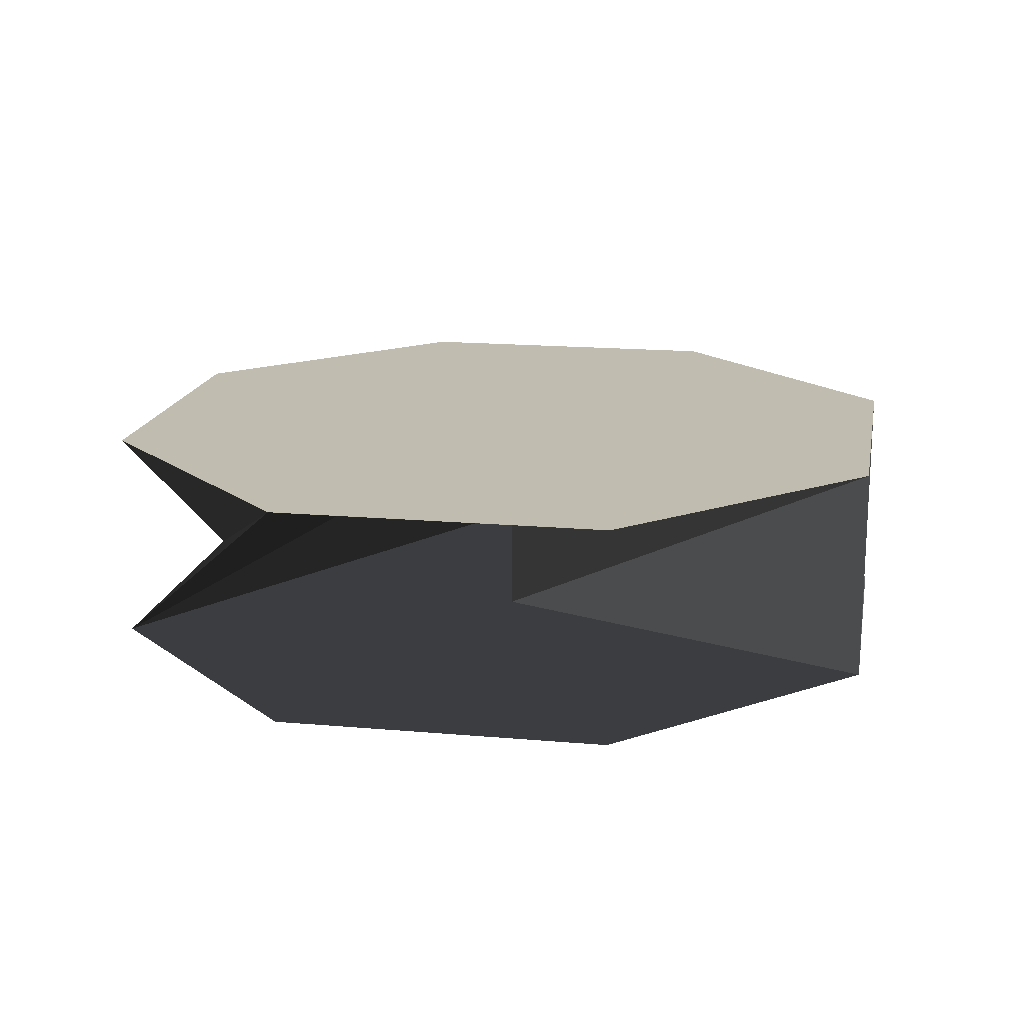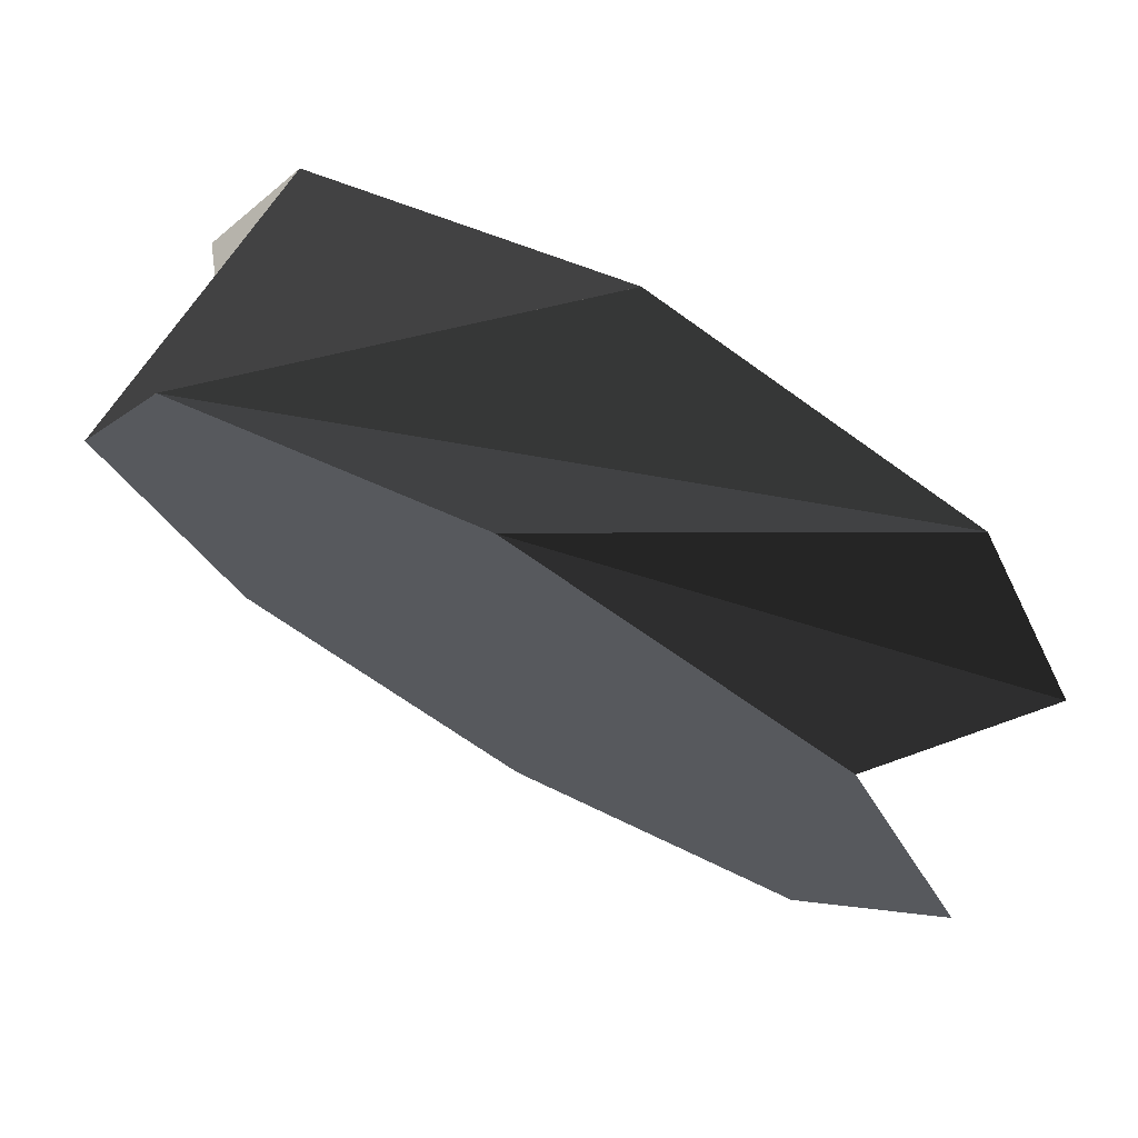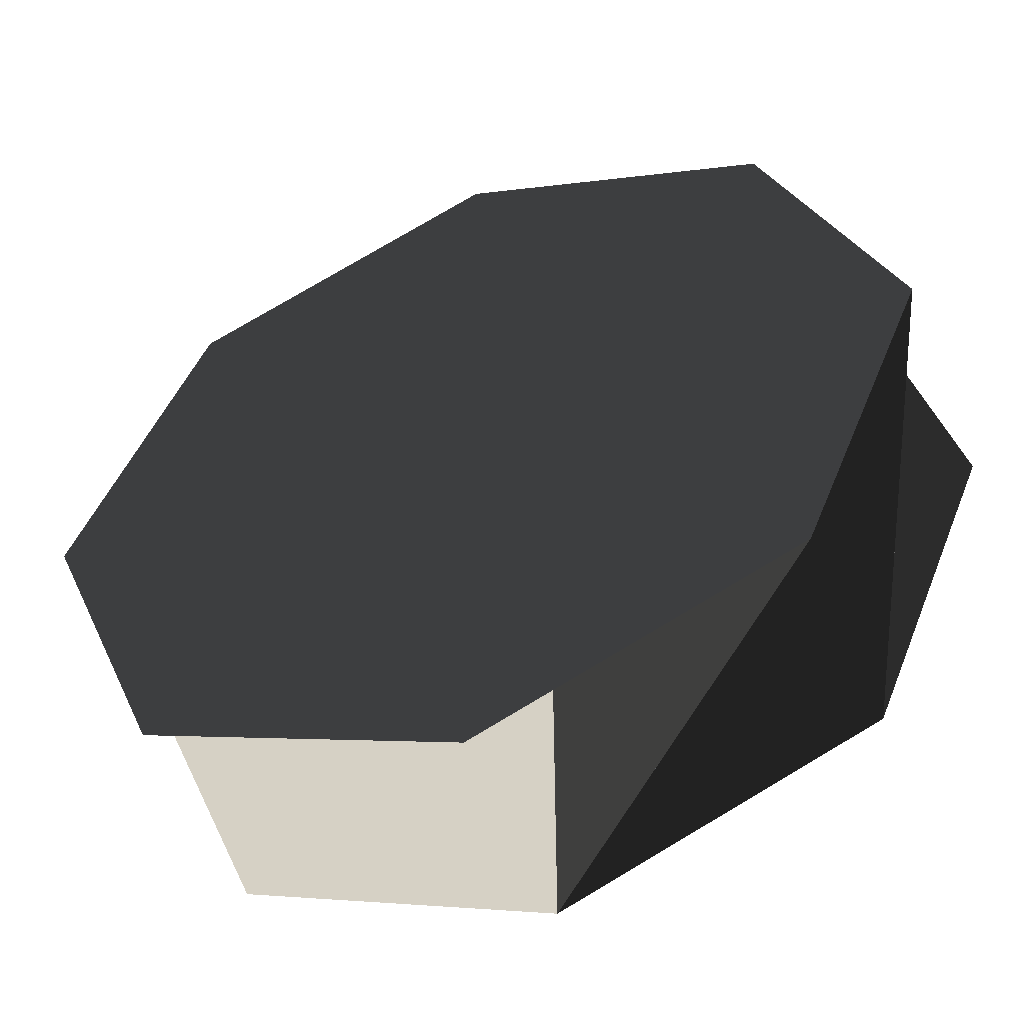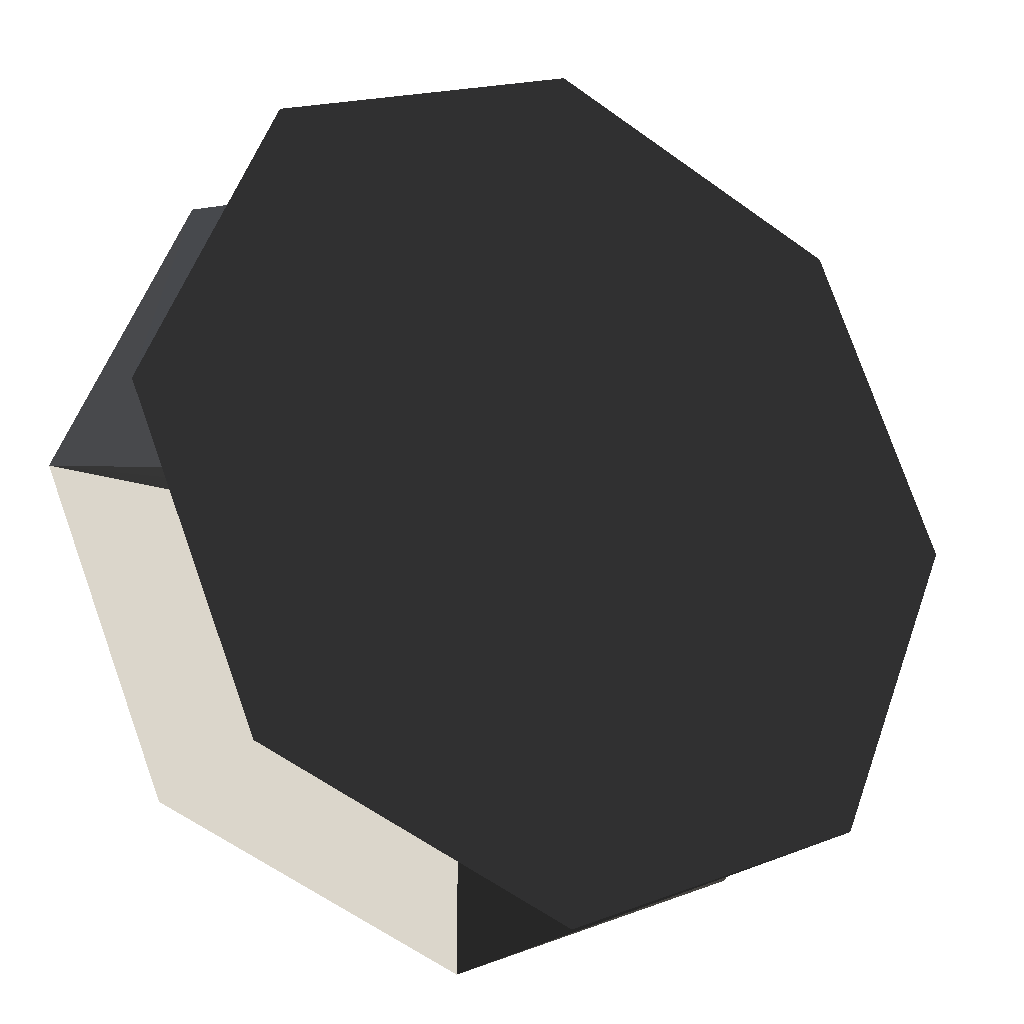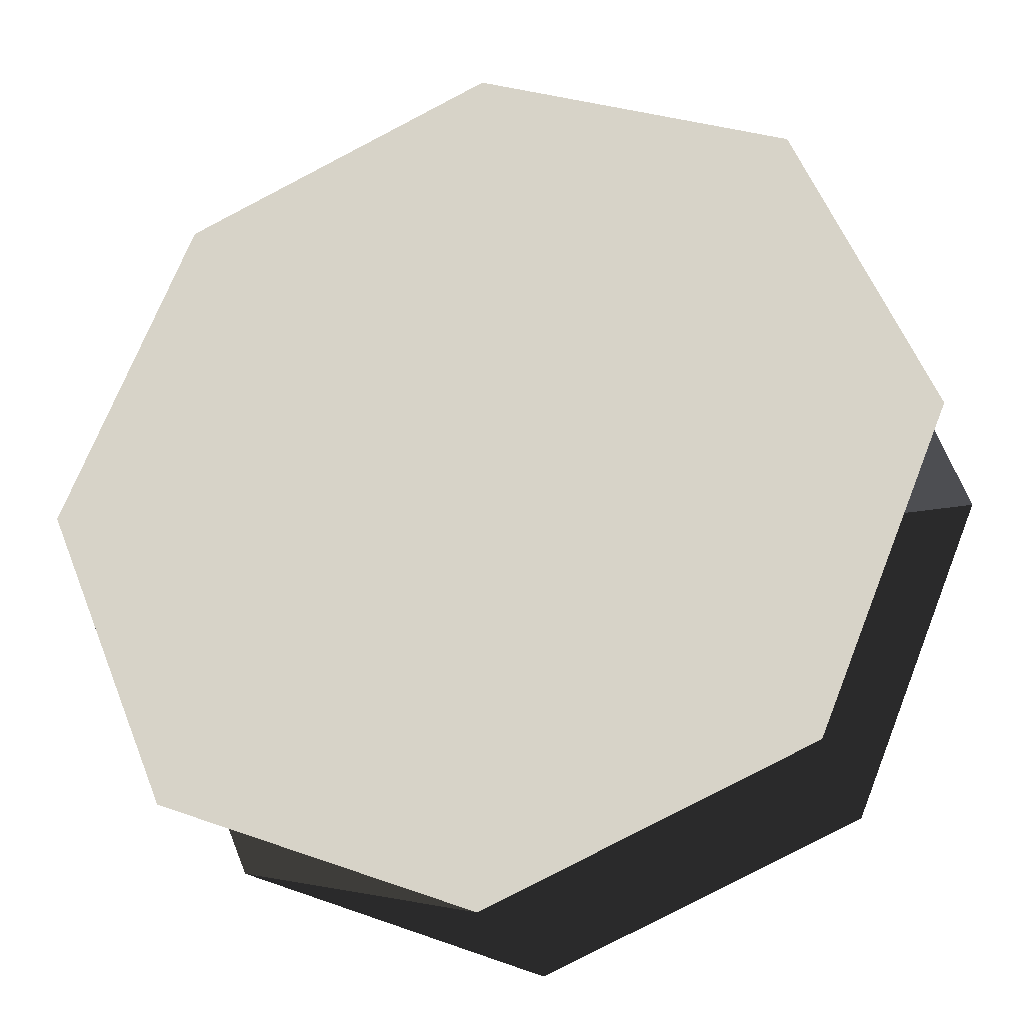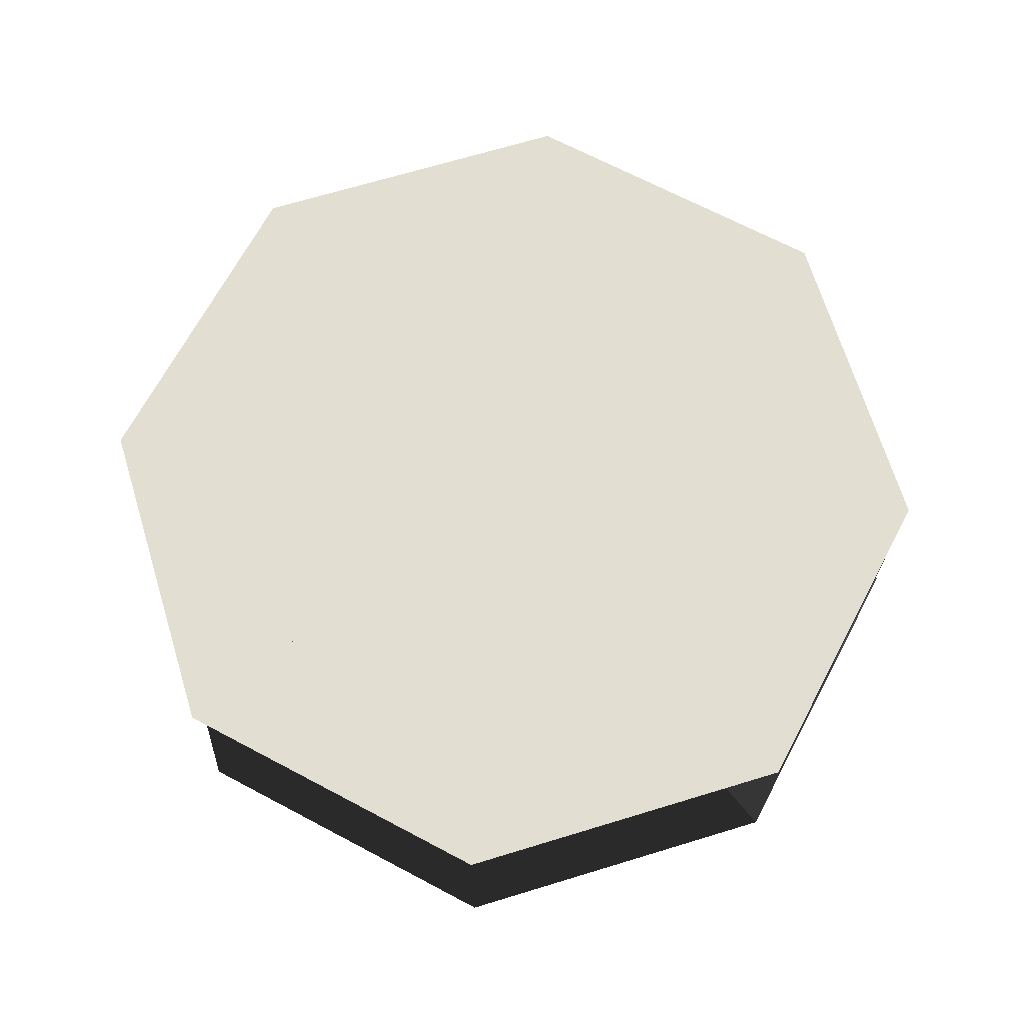
<metadata>
{"format":"obj","ext":"obj","renderer":"f3d","projection":"perspective","resolution":1024,"background":"white","views":[{"elev":16.6,"azim":32.8,"up":"+Z"},{"elev":74.4,"azim":29.4,"up":"+Y"},{"elev":-52.0,"azim":-158.8,"up":"+Y"},{"elev":-22.4,"azim":151.2,"up":"+Y"},{"elev":-25.8,"azim":16.1,"up":"+Y"},{"elev":68.0,"azim":50.5,"up":"+Z"}]}
</metadata>
<code>
v 0 0 0.25
v 0 0 -0.25
v 1 0 0.25
v 1 0 -0.25
v 0.7071 0.7071 0.25
v 0.7071 0.7071 -0.25
v 6.123e-17 1 0.25
v 6.123e-17 1 -0.25
v -0.7071 0.7071 0.25
v -0.7071 0.7071 -0.25
v -1 1.225e-16 0.25
v -1 1.225e-16 -0.25
v -0.7071 -0.7071 0.25
v -0.7071 -0.7071 -0.25
v -1.837e-16 -1 0.25
v -1.837e-16 -1 -0.25
v 0.7071 -0.7071 0.25
v 0.7071 -0.7071 -0.25
f 0 2 3
f 3 1 0
f 2 4 5
f 5 3 2
f 4 6 7
f 7 5 4
f 6 8 9
f 9 7 6
f 8 10 11
f 11 9 8
f 10 12 13
f 13 11 10
f 12 14 15
f 15 13 12
f 14 0 1
f 1 15 14
f 1 3 5
f 2 6 4
f 1 5 7
f 2 8 6
f 1 7 9
f 2 10 8
f 1 9 11
f 2 12 10
f 1 11 13
f 2 14 12
f 1 13 15
f 2 16 14
f 1 15 17
f 2 18 16
f 1 17 3
f 2 4 18

</code>
